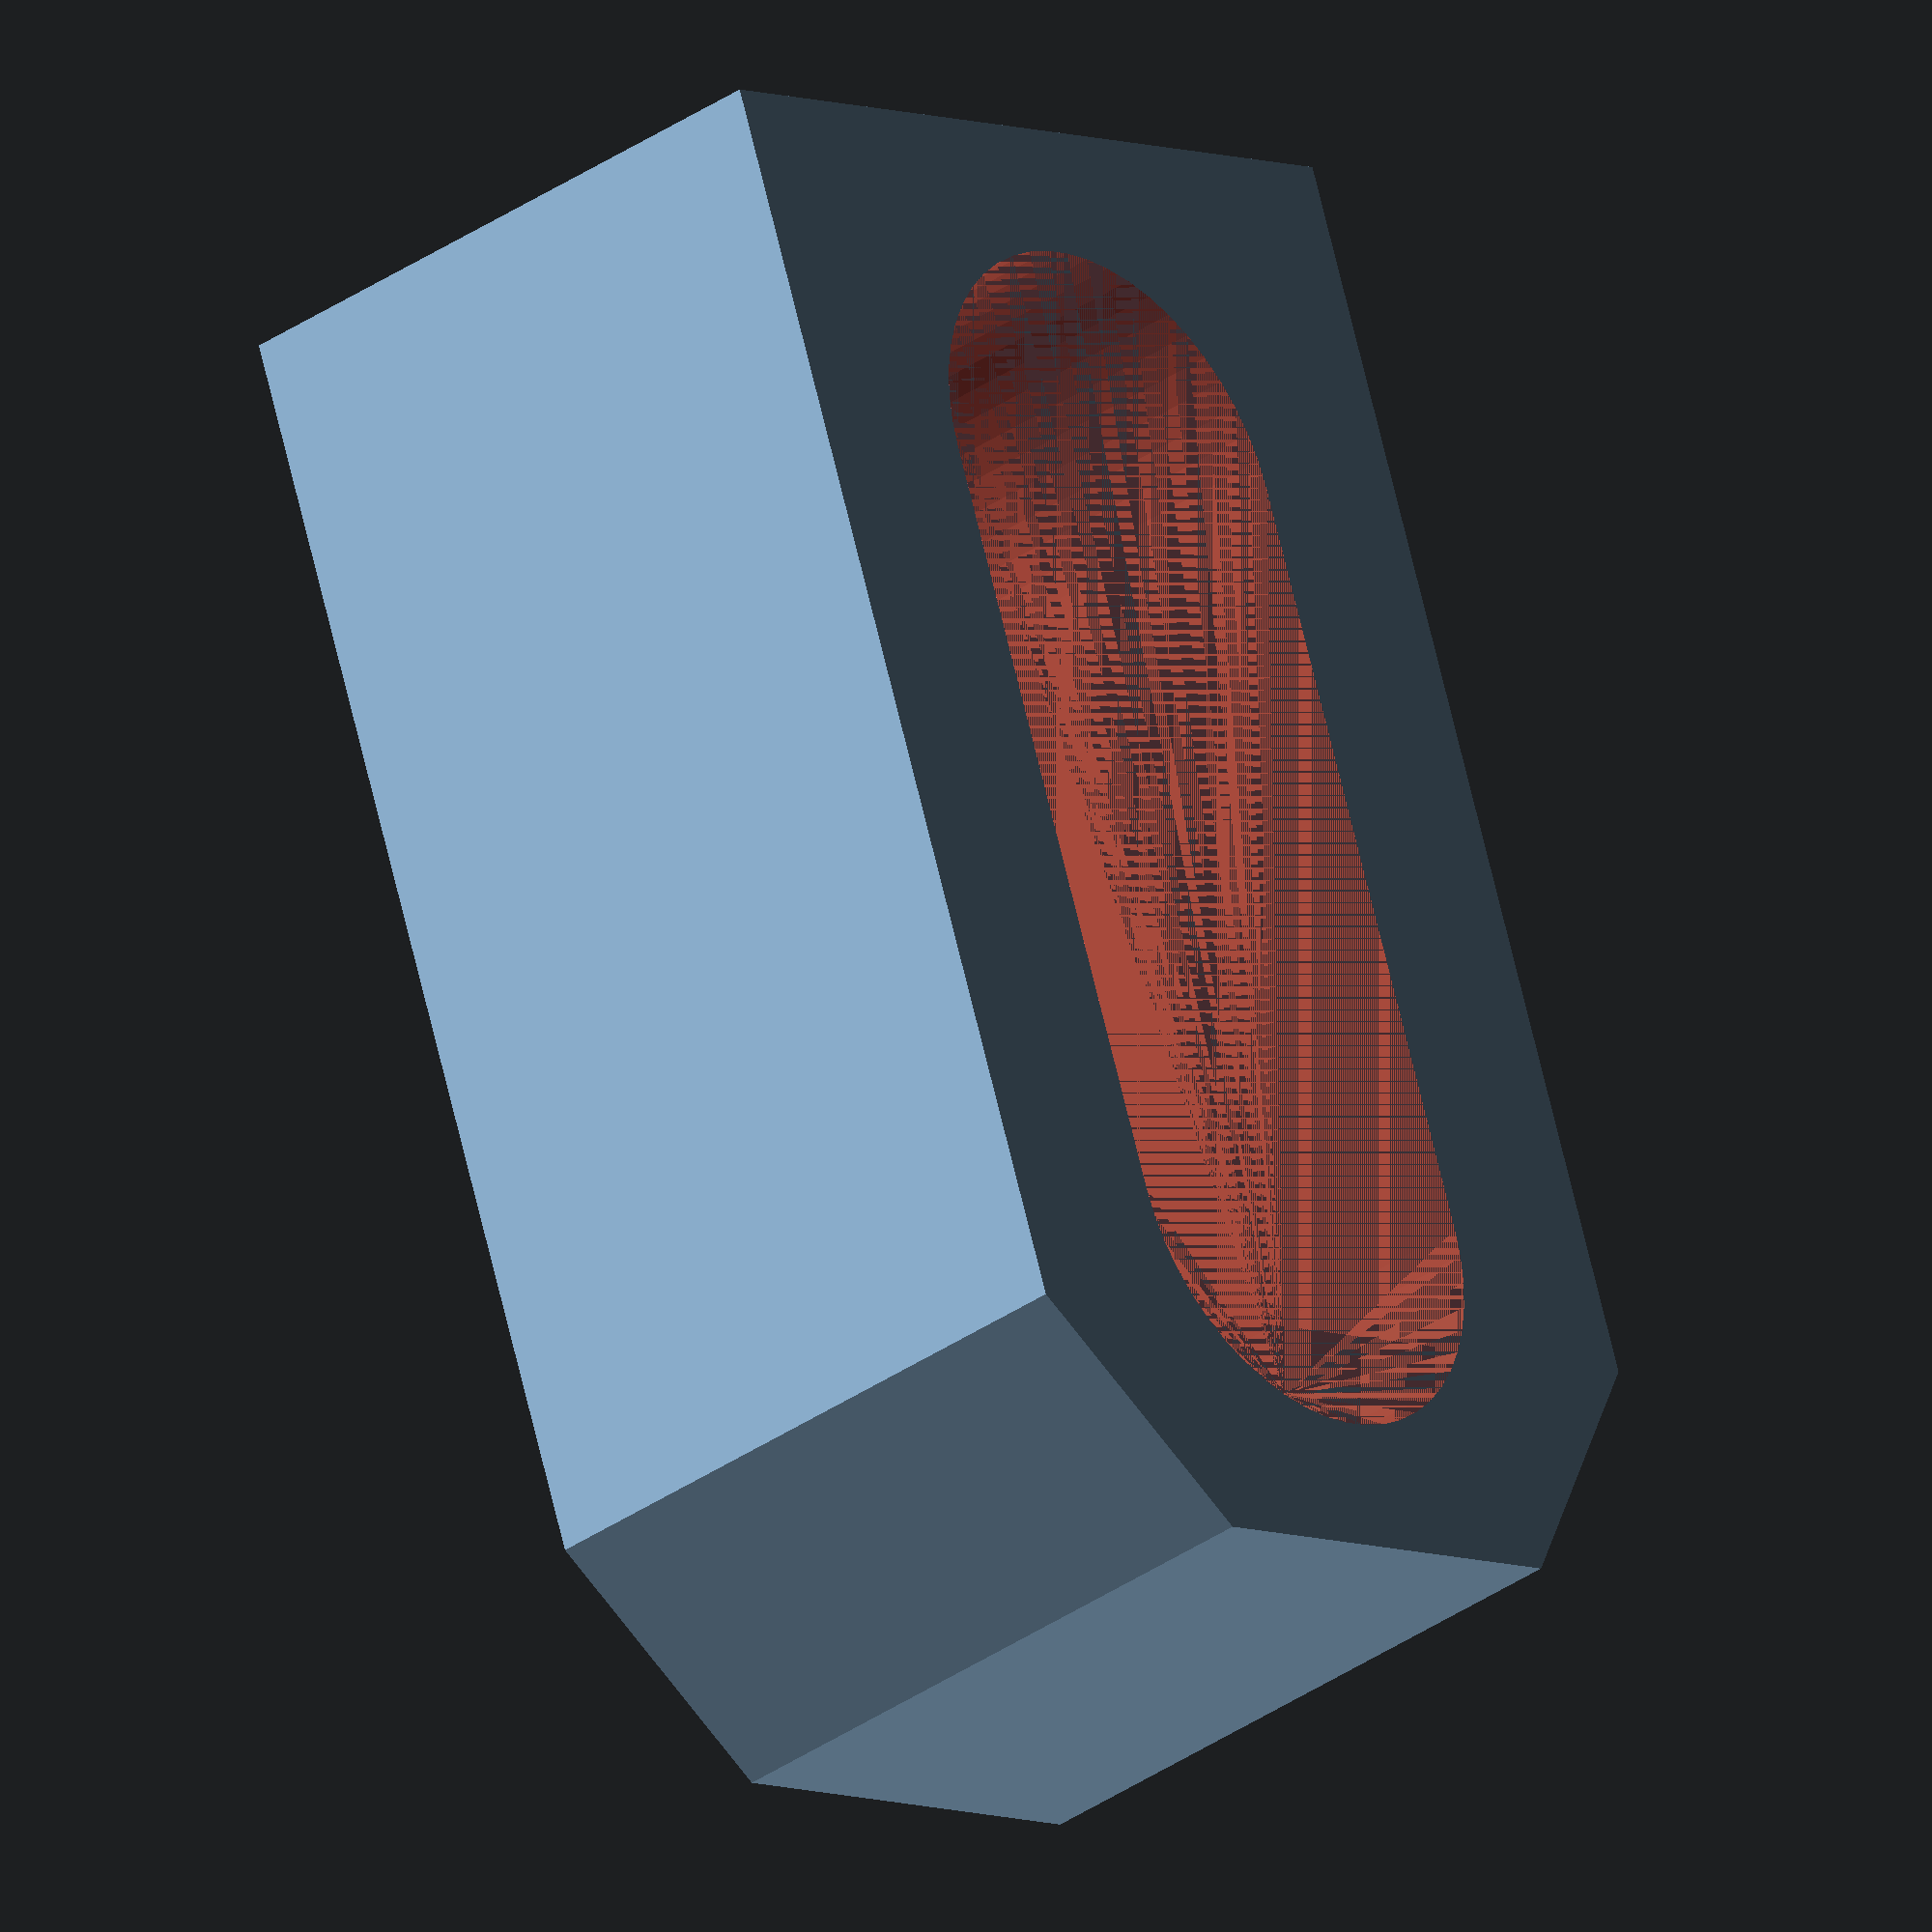
<openscad>
FW_TOP_WIDTH = 3.5;
FW_TOP_LENGTH = 11.5;
FW_BOT_WIDTH = 6.5;
FW_BOT_LENGTH = 9.76;

USB_WIDTH = 9.5;
USB_DIA = 3.5;

HEIGHT = 5;

$fn = 50;

difference() {
  hull() {
    translate([-FW_TOP_WIDTH/2, -FW_TOP_LENGTH/2, 0])
    cube(size = [FW_TOP_WIDTH, FW_TOP_LENGTH, HEIGHT]);

    translate([-FW_BOT_WIDTH/2, -FW_TOP_LENGTH/2, 0])
    cube(size = [FW_BOT_WIDTH, FW_BOT_LENGTH, HEIGHT]);
  }

  #hull() {
    translate([0, -(USB_WIDTH-USB_DIA)/2, 0])
    cylinder(d = USB_DIA, h = HEIGHT);
    translate([0, (USB_WIDTH-USB_DIA)/2, 0])
    cylinder(d = USB_DIA, h = HEIGHT);
  }
}

</openscad>
<views>
elev=33.2 azim=160.4 roll=314.2 proj=o view=solid
</views>
